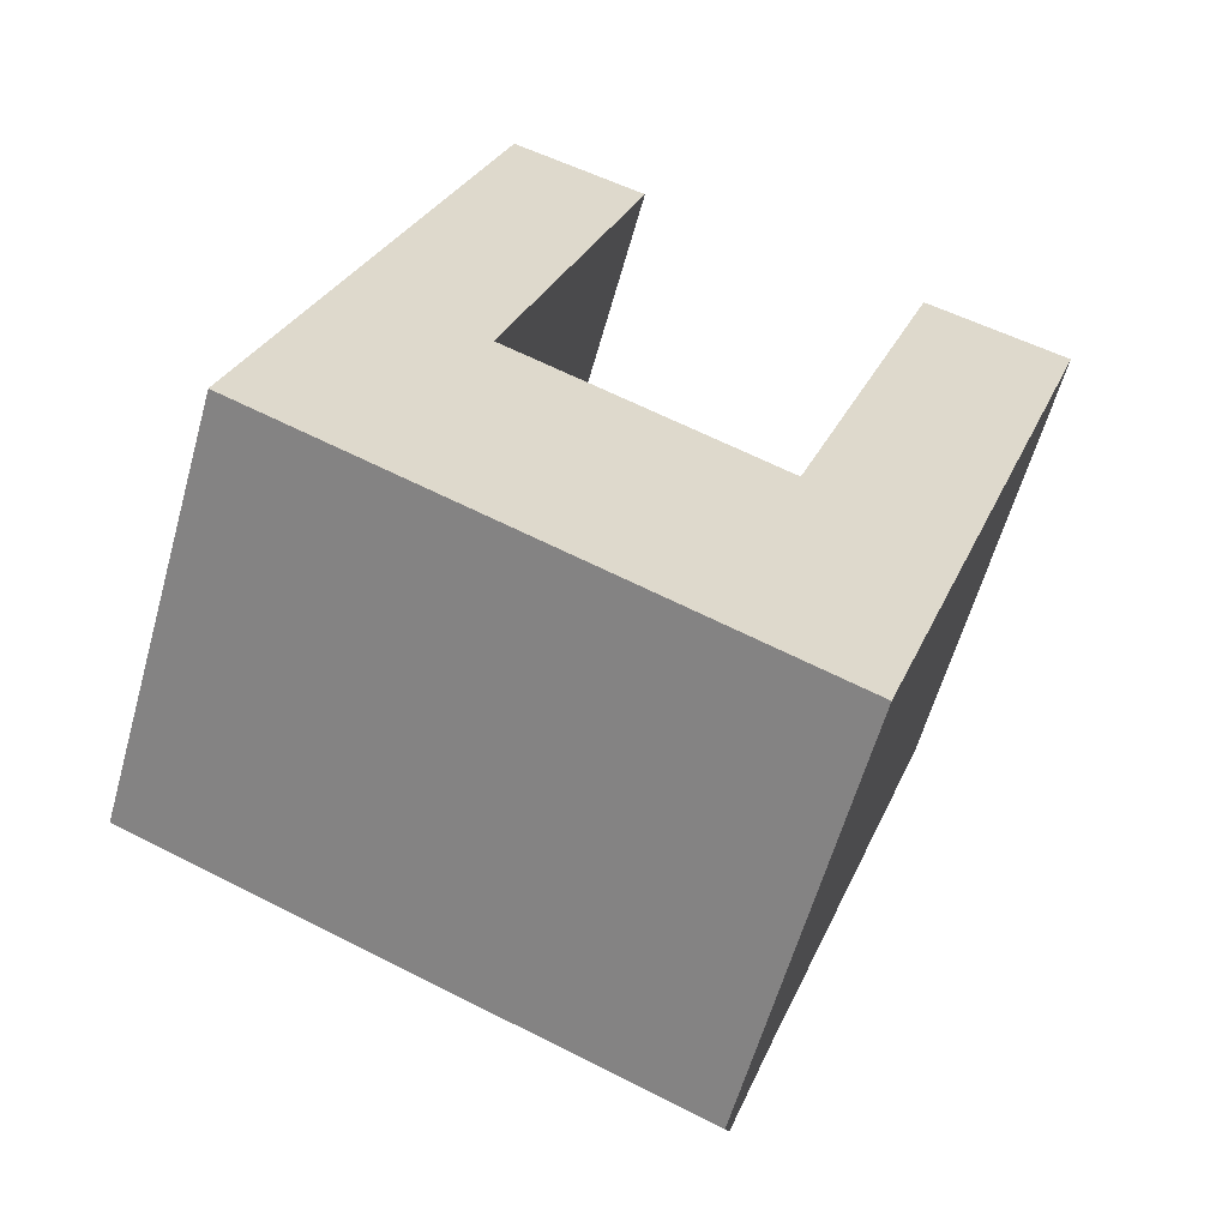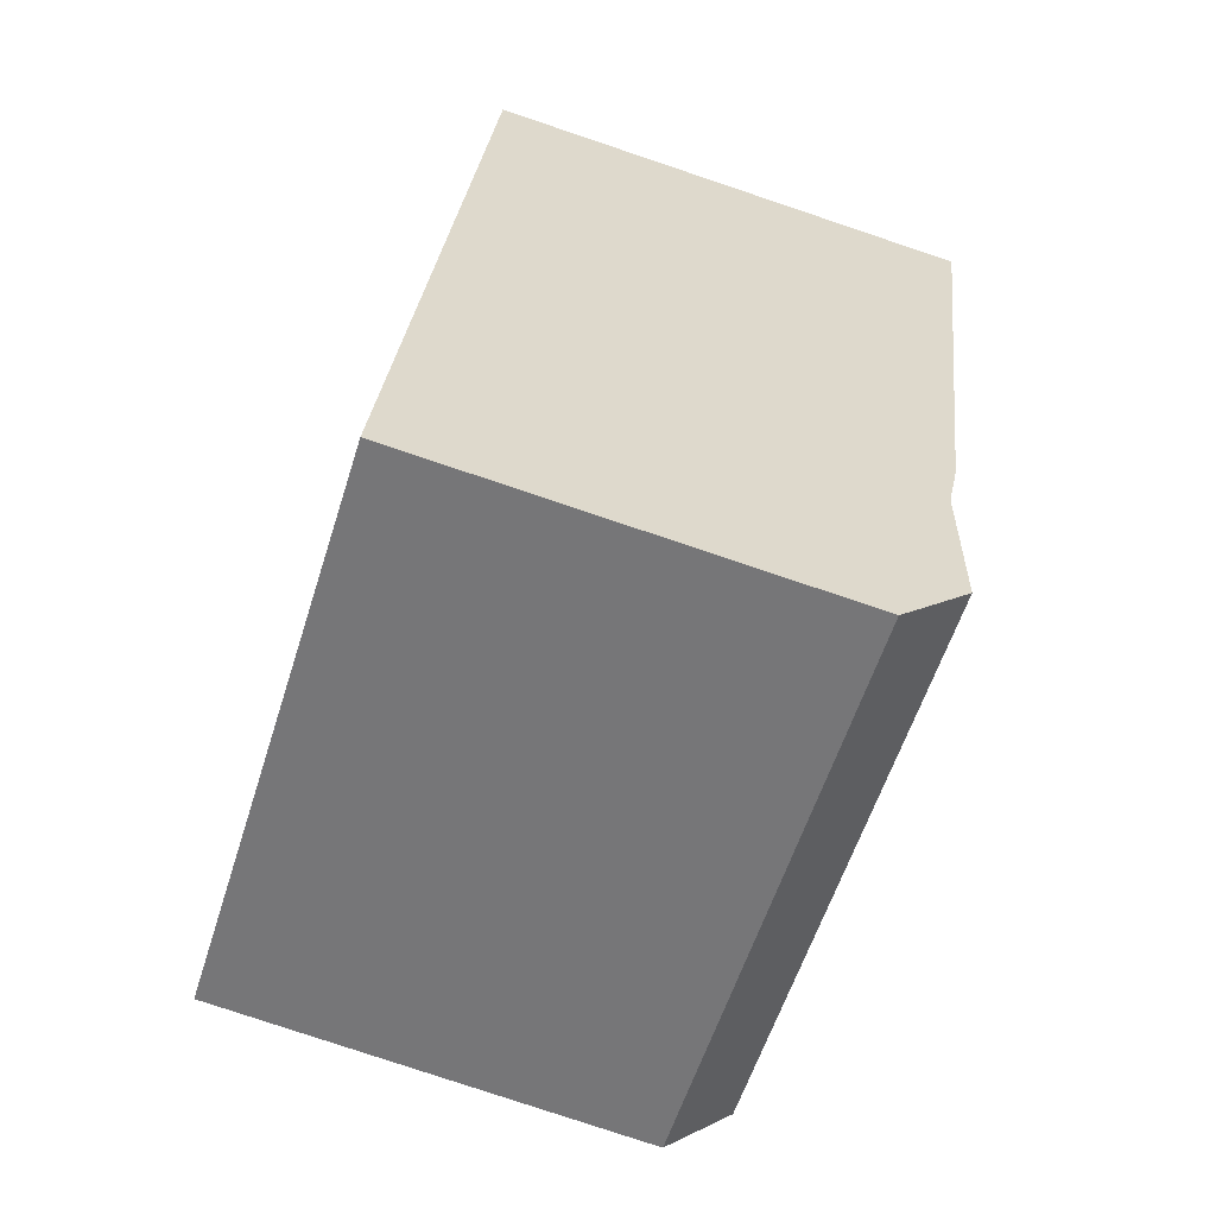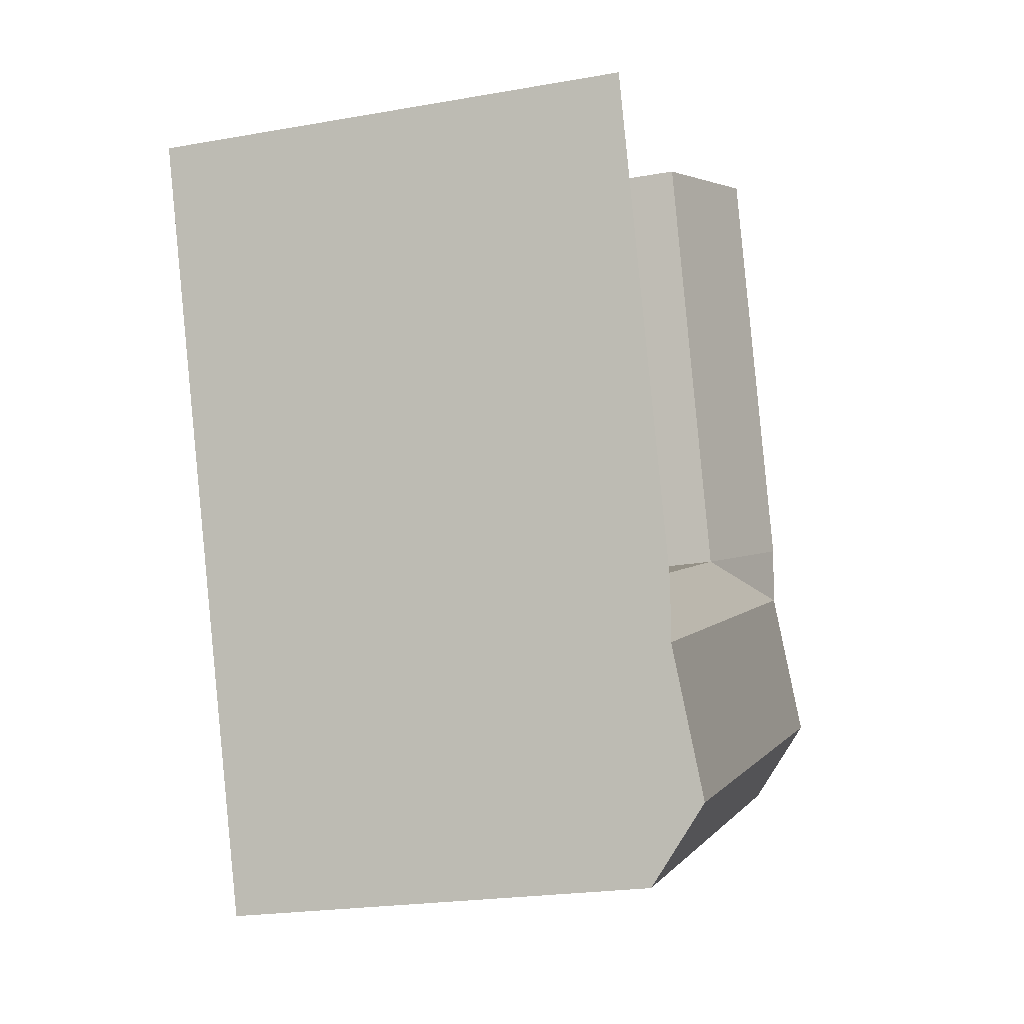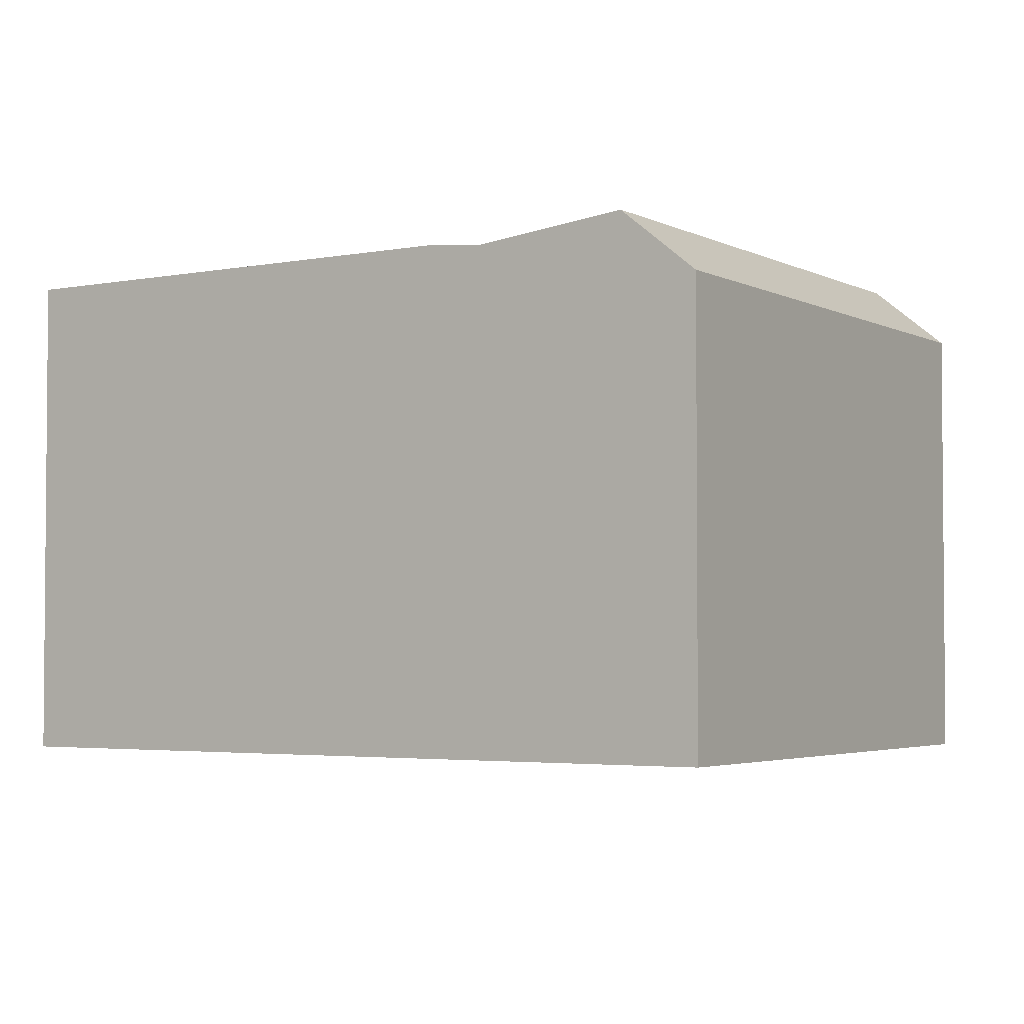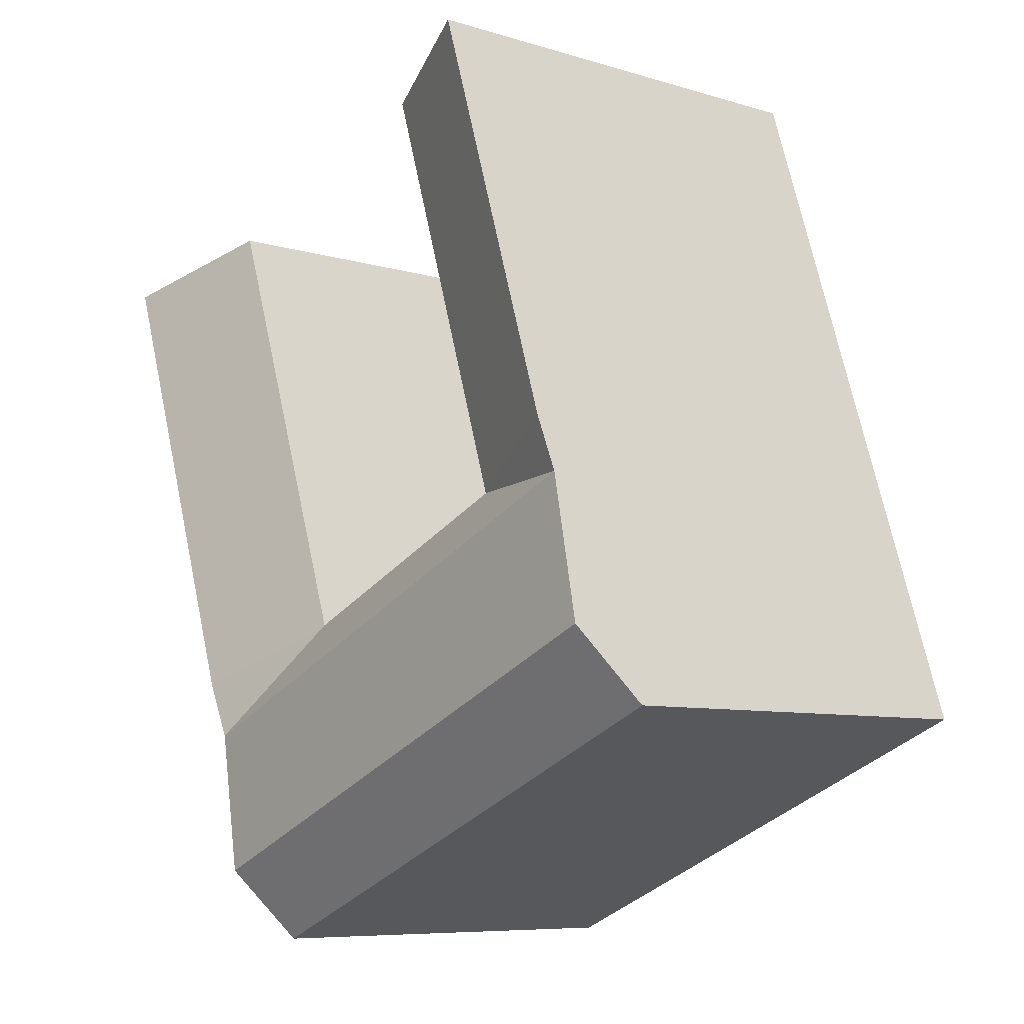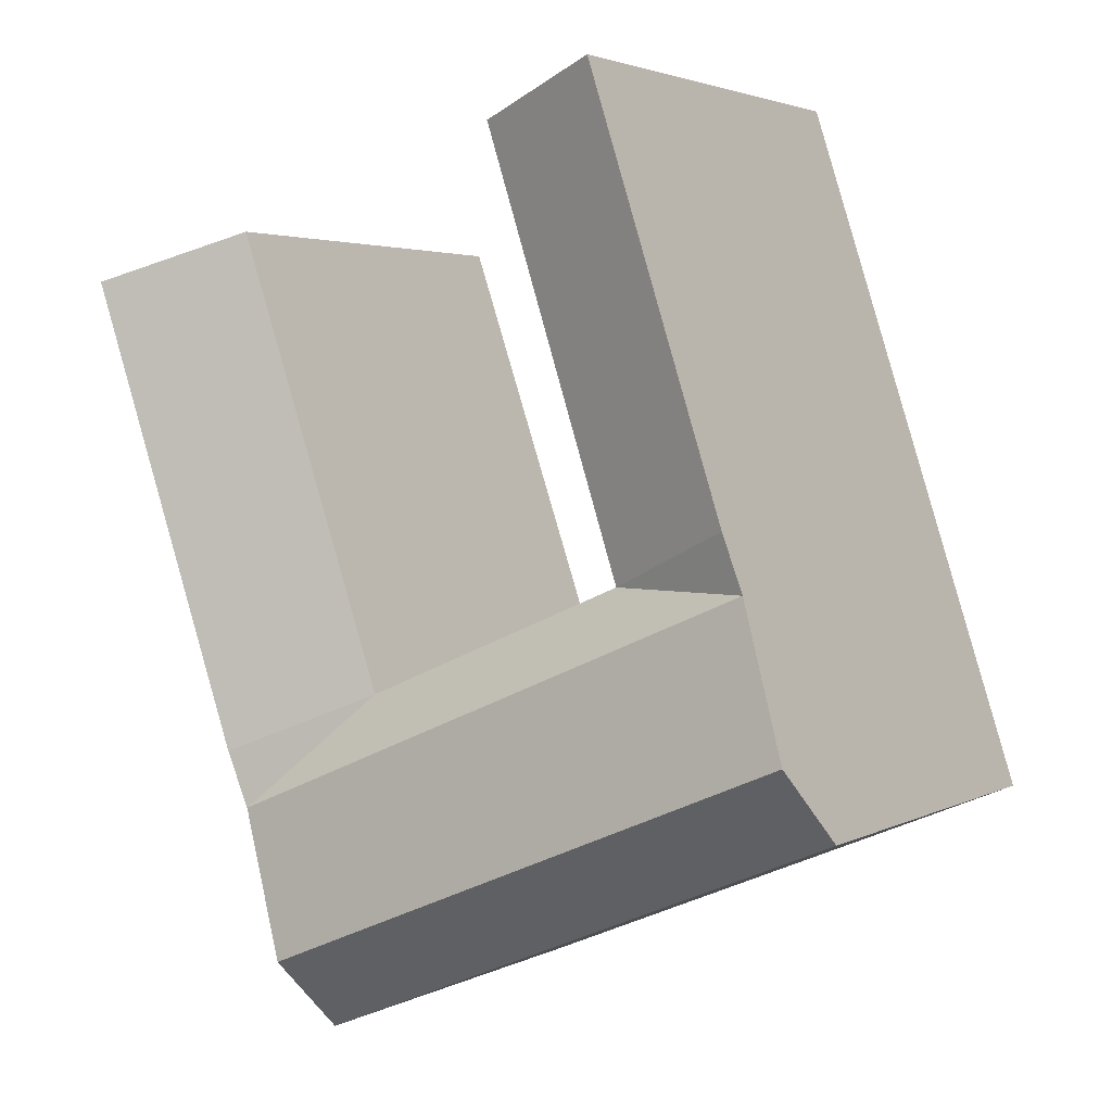
<metadata>
{"format":"obj","ext":"obj","renderer":"f3d","projection":"perspective","resolution":1024,"background":"white","views":[{"elev":-59.7,"azim":-15.6,"up":"+Z"},{"elev":-79.6,"azim":71.5,"up":"+Z"},{"elev":-21.9,"azim":107.3,"up":"+Z"},{"elev":-3.2,"azim":143.5,"up":"+Y"},{"elev":-7.8,"azim":-130.4,"up":"+Z"},{"elev":3.0,"azim":-148.8,"up":"+Z"}]}
</metadata>
<code>
v  25.72 16.95 22.21
v  19.55 -2.563e-16 4.186
v  25.72 -1.36e-15 22.21
v  19.55 16.95 4.185
v  8.817 16.95 8.685
v  8.817 -5.318e-16 8.685
v  5.297 16.95 -2.221
v  15.85 4.068e-16 -6.643
v  5.296 1.359e-16 -2.22
v  15.85 16.95 -6.643
v  3.521 18.87 10.9
v  0 0 0
v  3.521 -6.678e-16 10.91
v  0.0003619 16.95 -0.0005362
v  2.807 18.66 8.692
v  0.9321 19.33 2.885
v  8.928 18.87 27.65
v  8.927 -1.693e-15 27.65
v  14.37 16.95 25.89
v  14.37 -1.585e-15 25.89
v  21.54 5.528e-16 -9.028
v  21.54 16.95 -9.028
v  25.24 -1.103e-16 1.801
v  25.24 18.87 1.8
v  24.49 18.66 -0.3999
v  22.52 19.33 -6.159
v  31.57 18.87 20.32
v  31.57 -1.244e-15 20.32
v  18.8 18.66 1.985
v  16.83 19.33 -3.774
v  8.103 18.66 6.472
v  6.228 19.33 0.6651
g defaultobject
f 1 2 3
f 2 1 4
f 2 5 6
f 5 2 4
f 7 8 9
f 8 7 10
f 11 12 13
f 12 11 14
f 14 11 15
f 14 15 16
f 14 9 12
f 9 14 7
f 17 13 18
f 13 17 11
f 6 19 20
f 19 6 5
f 20 17 18
f 17 20 19
f 10 21 8
f 21 10 22
f 22 23 21
f 23 22 24
f 24 22 25
f 25 22 26
f 23 27 28
f 27 23 24
f 28 1 3
f 1 28 27
f 23 8 21
f 8 23 2
f 3 23 28
f 23 3 2
f 2 9 8
f 9 2 6
f 12 6 13
f 6 12 9
f 13 20 18
f 20 13 6
f 25 4 24
f 25 29 4
f 25 30 29
f 30 25 26
f 26 10 30
f 10 26 22
f 4 27 24
f 27 4 1
f 31 4 29
f 4 31 5
f 32 29 30
f 29 32 31
f 7 30 10
f 30 7 32
f 32 14 16
f 14 32 7
f 31 16 15
f 16 31 32
f 31 15 5
f 15 11 5
f 19 11 17
f 11 19 5

</code>
